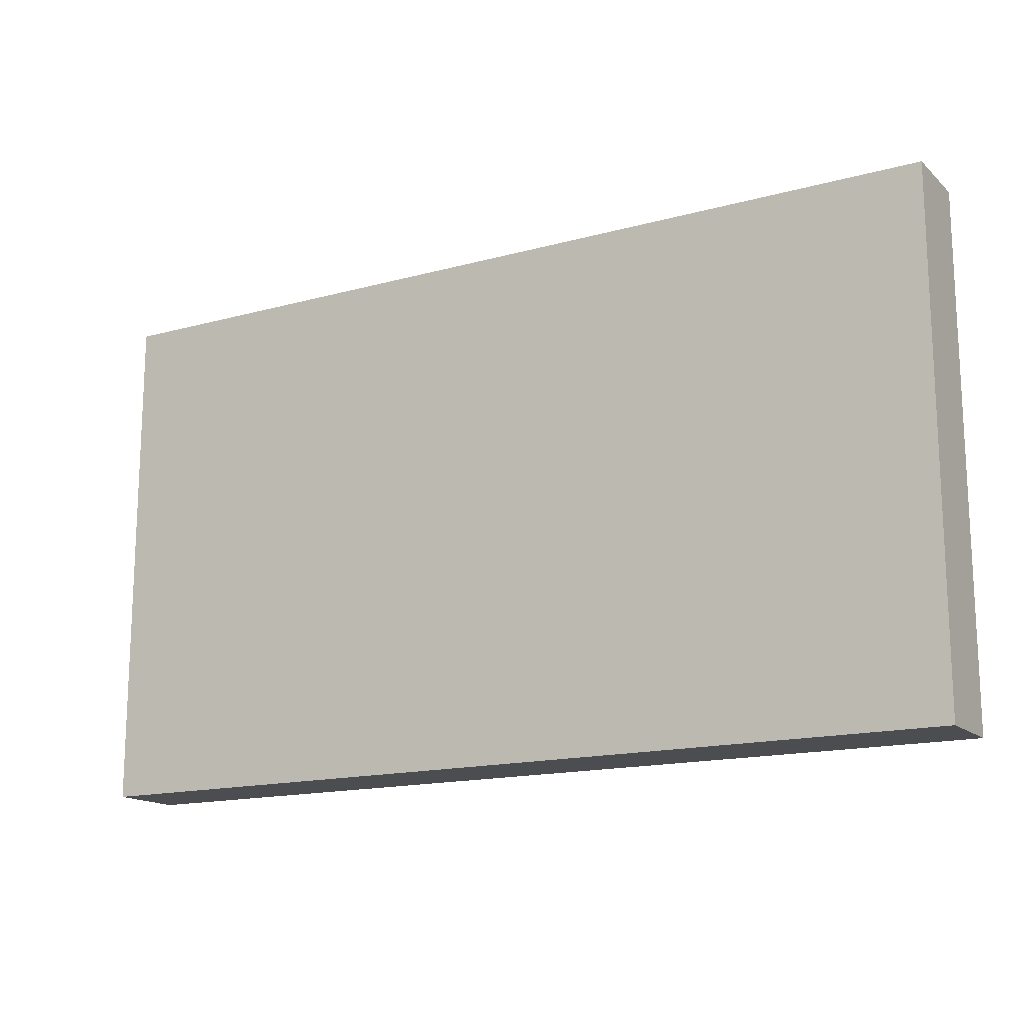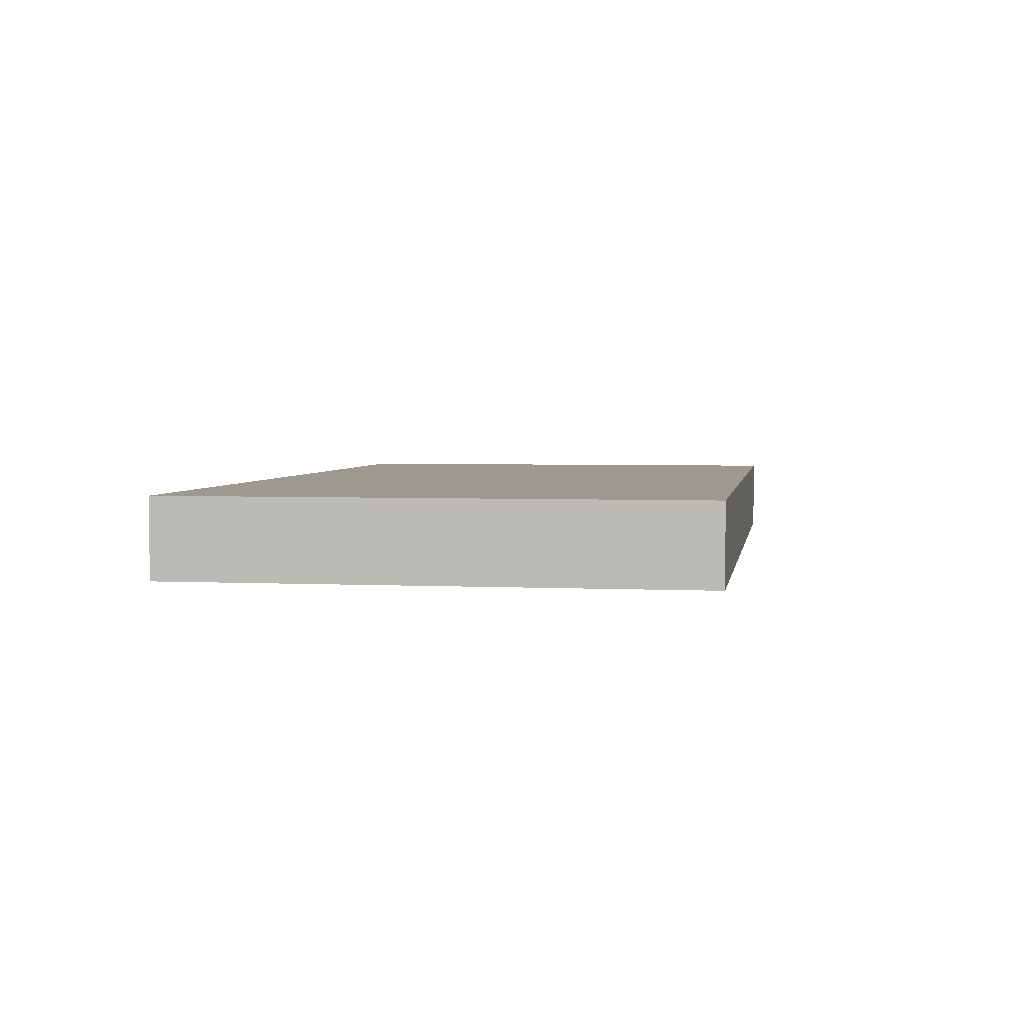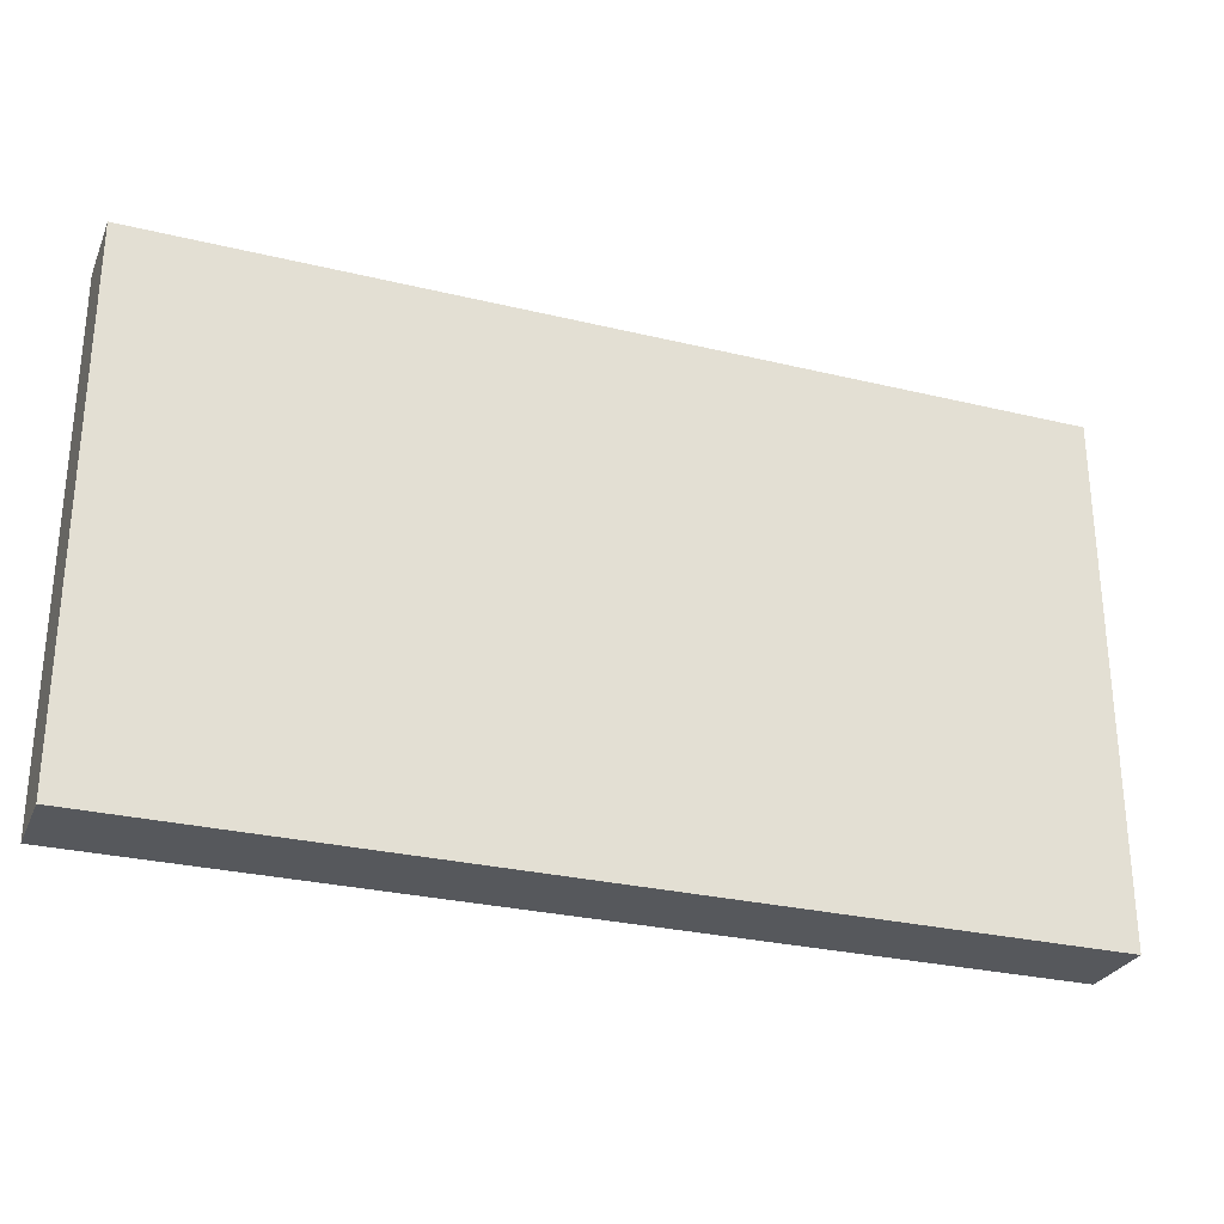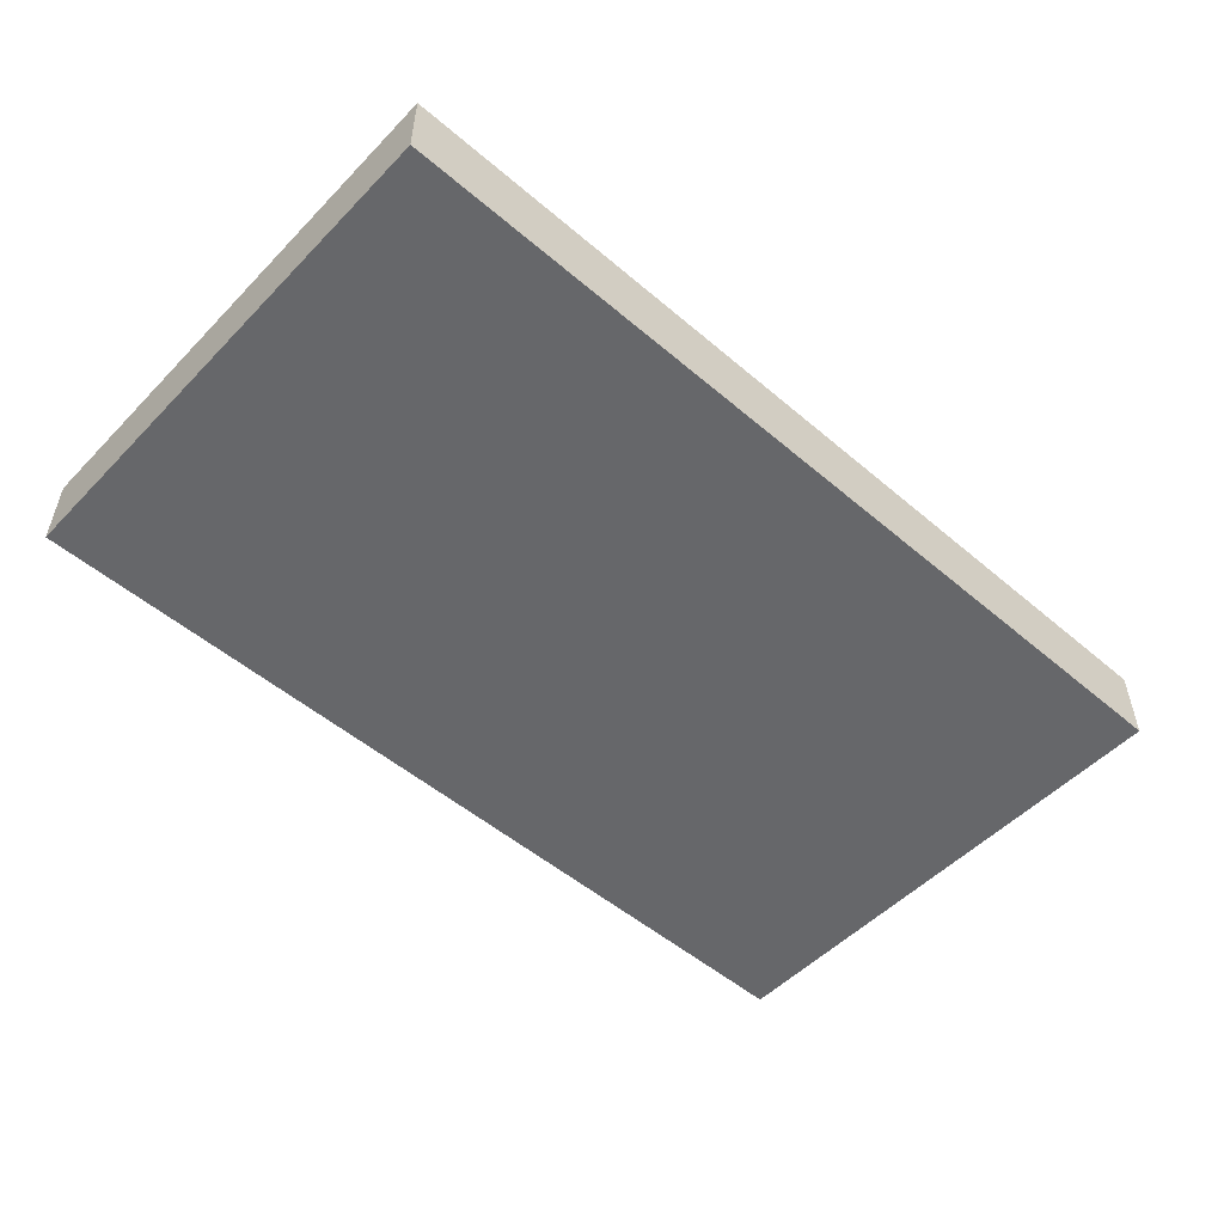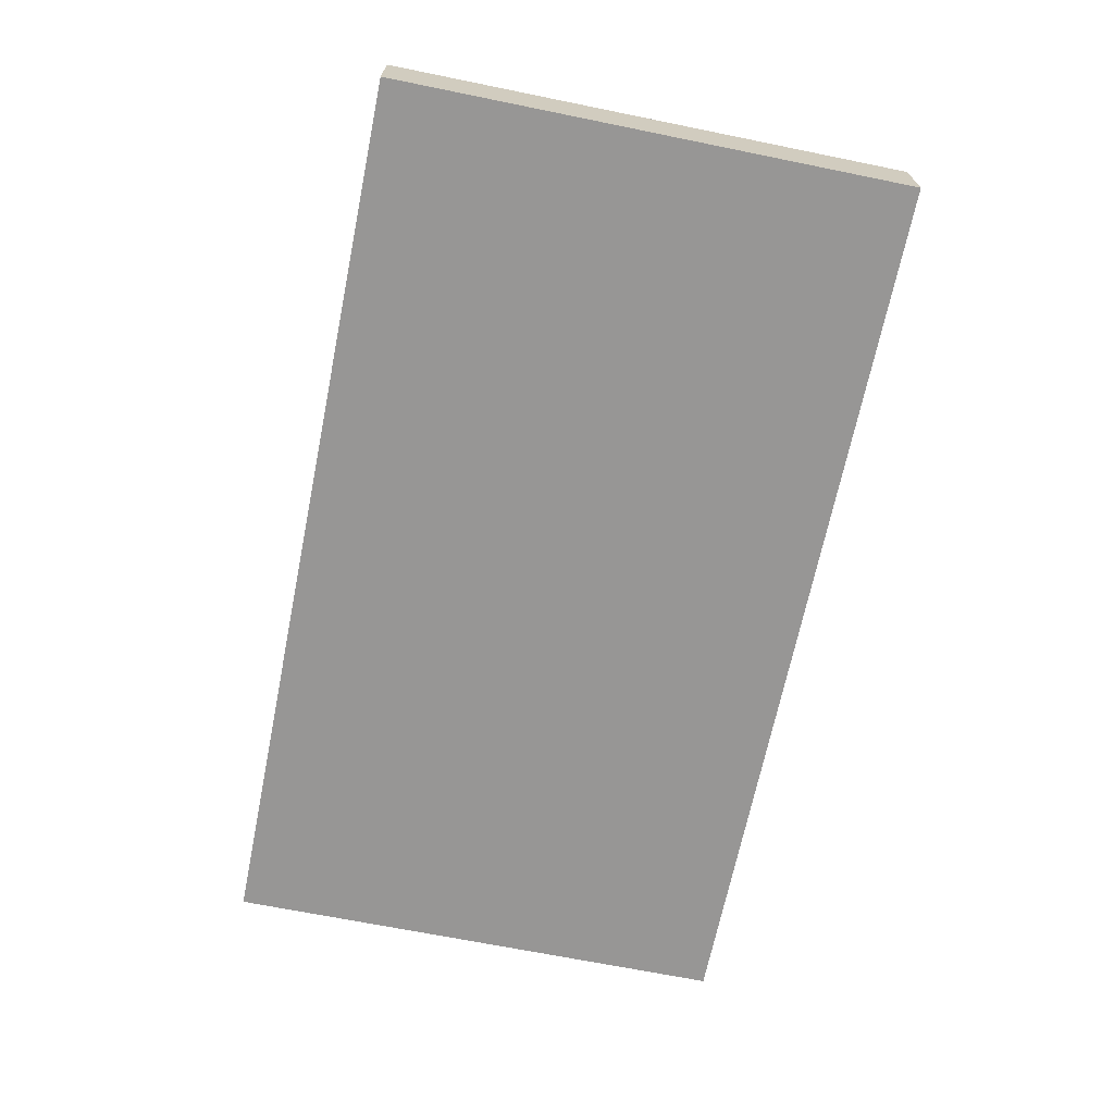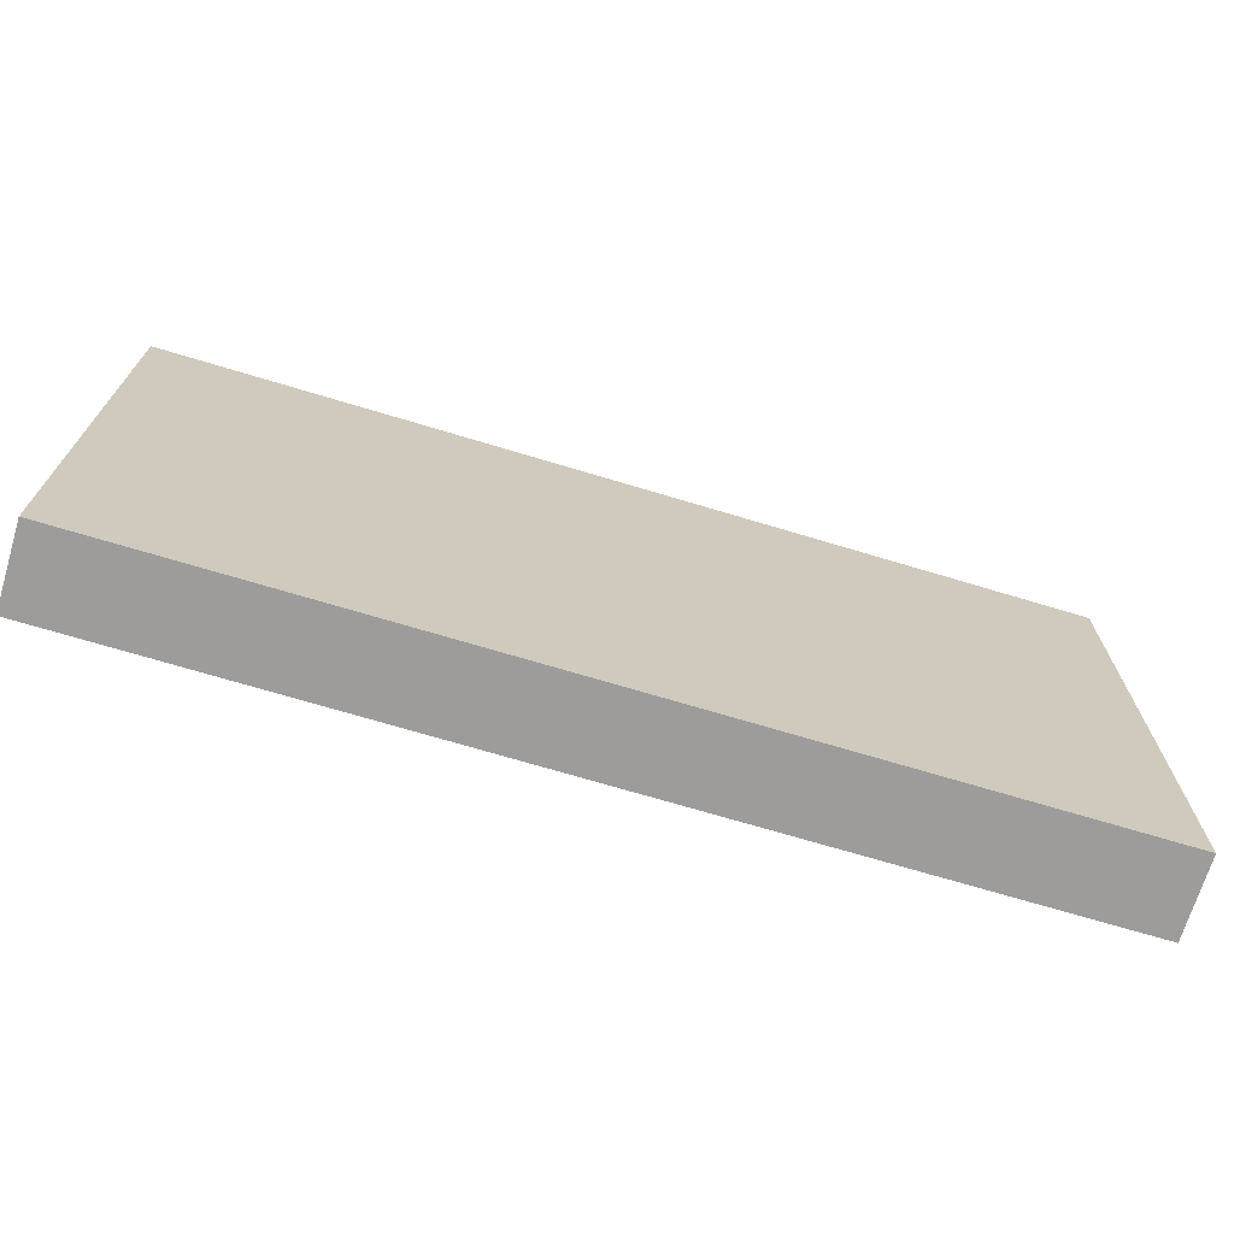
<metadata>
{"format":"obj","ext":"obj","renderer":"f3d","projection":"perspective","resolution":1024,"background":"white","views":[{"elev":-15.6,"azim":30.0,"up":"+Z"},{"elev":3.4,"azim":99.2,"up":"+Y"},{"elev":-28.2,"azim":159.9,"up":"+Z"},{"elev":-52.2,"azim":137.5,"up":"+Y"},{"elev":-67.9,"azim":-101.5,"up":"+Y"},{"elev":-70.3,"azim":163.2,"up":"+Z"}]}
</metadata>
<code>
v -17.5 0 10
v 17.5 0 10
v 17.5 3 10
v -17.5 3 10
v -17.5 0 -10
v -17.5 0 10
v -17.5 3 10
v -17.5 3 -10
v 17.5 0 -10
v -17.5 0 -10
v -17.5 3 -10
v 17.5 3 -10
v 17.5 0 10
v 17.5 0 -10
v 17.5 3 -10
v 17.5 3 10
v 17.5 3 10
v 17.5 3 -10
v -17.5 3 -10
v -17.5 3 10
v 17.5 0 -10
v 17.5 0 10
v -17.5 0 10
v -17.5 0 -10
g 1e99d1a8-e2a9-11ea-895d-54bf646e7e1f
f 1 2 4
f 4 2 3
g 1e9a46cc-e2a9-11ea-93d7-54bf646e7e1f
f 5 6 8
f 8 6 7
g 1e9a94ee-e2a9-11ea-af47-54bf646e7e1f
f 9 10 12
f 12 10 11
g 1e9b0a26-e2a9-11ea-ae80-54bf646e7e1f
f 13 14 16
f 16 14 15
g 1e9b5858-e2a9-11ea-abc5-54bf646e7e1f
f 17 18 20
f 20 18 19
g 1e9bcd78-e2a9-11ea-b6b0-54bf646e7e1f
f 22 23 21
f 21 23 24

</code>
